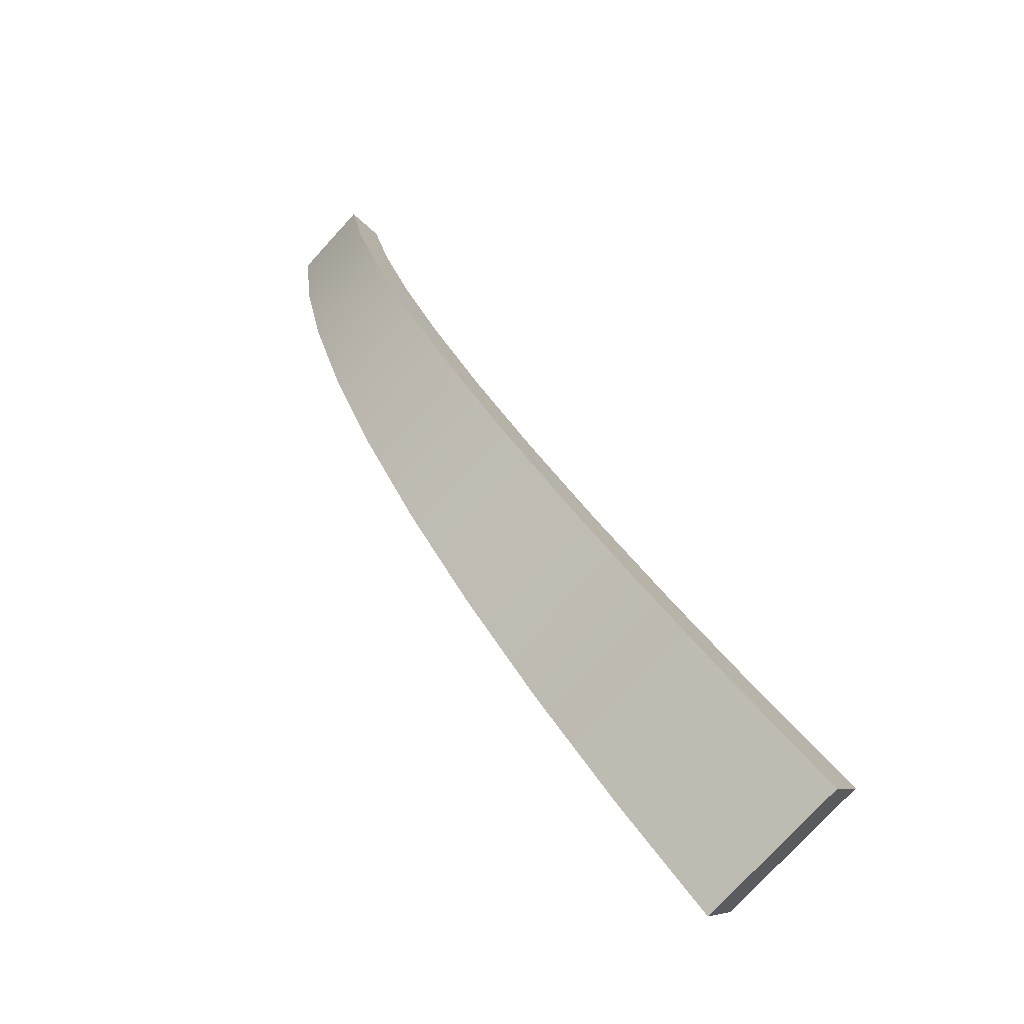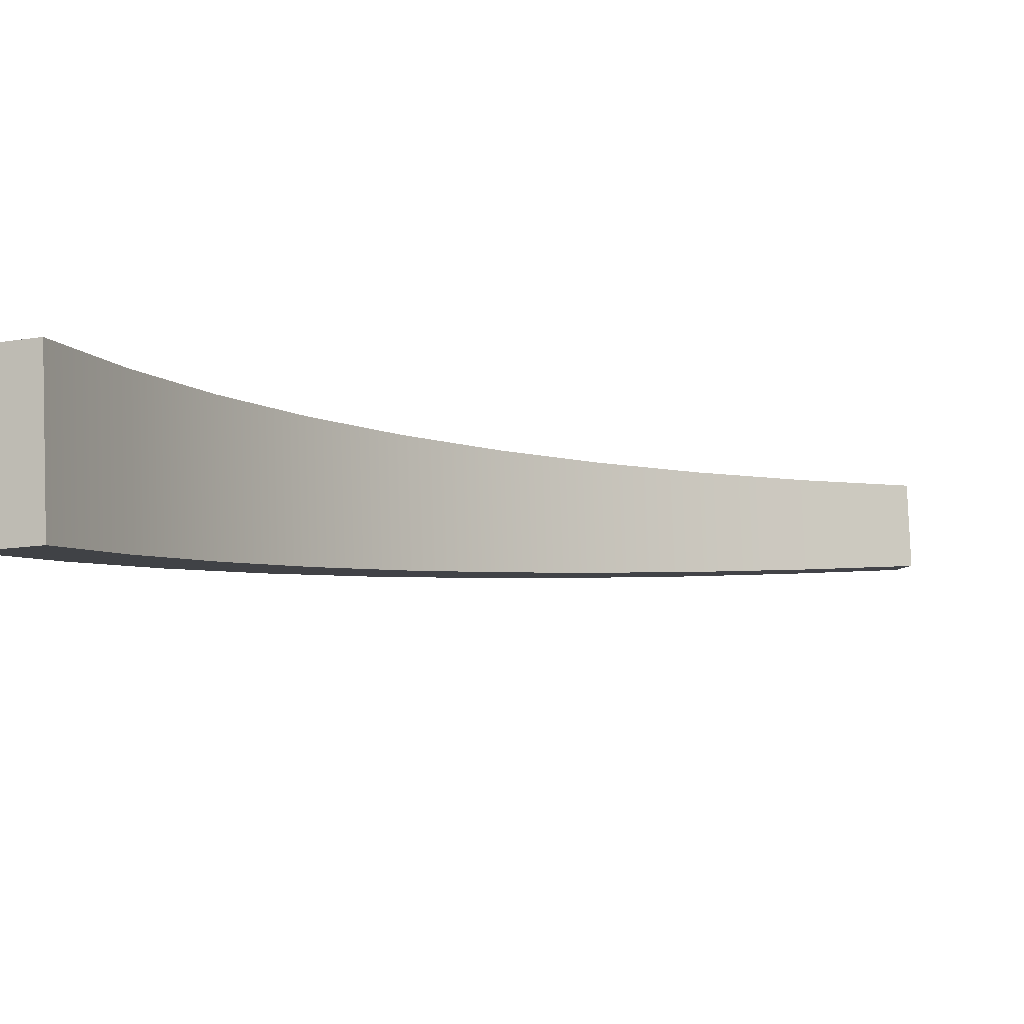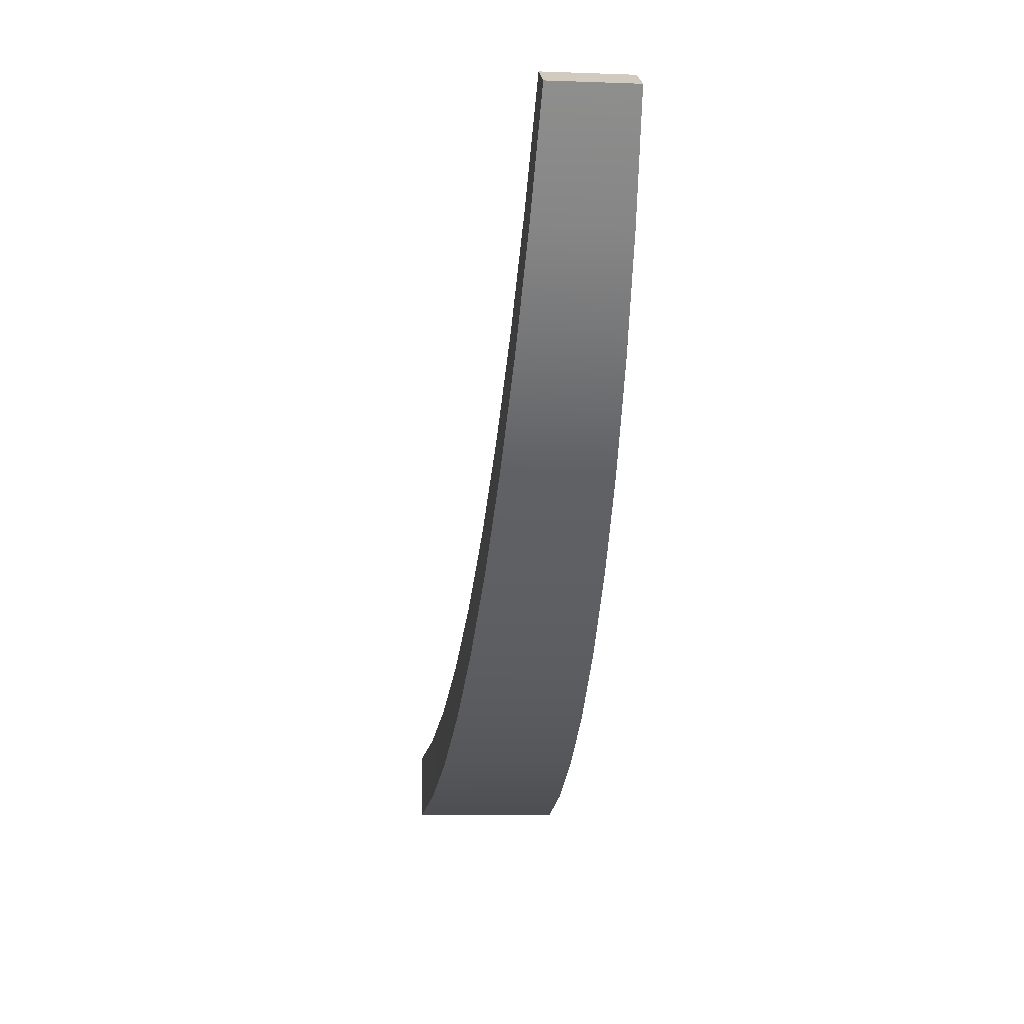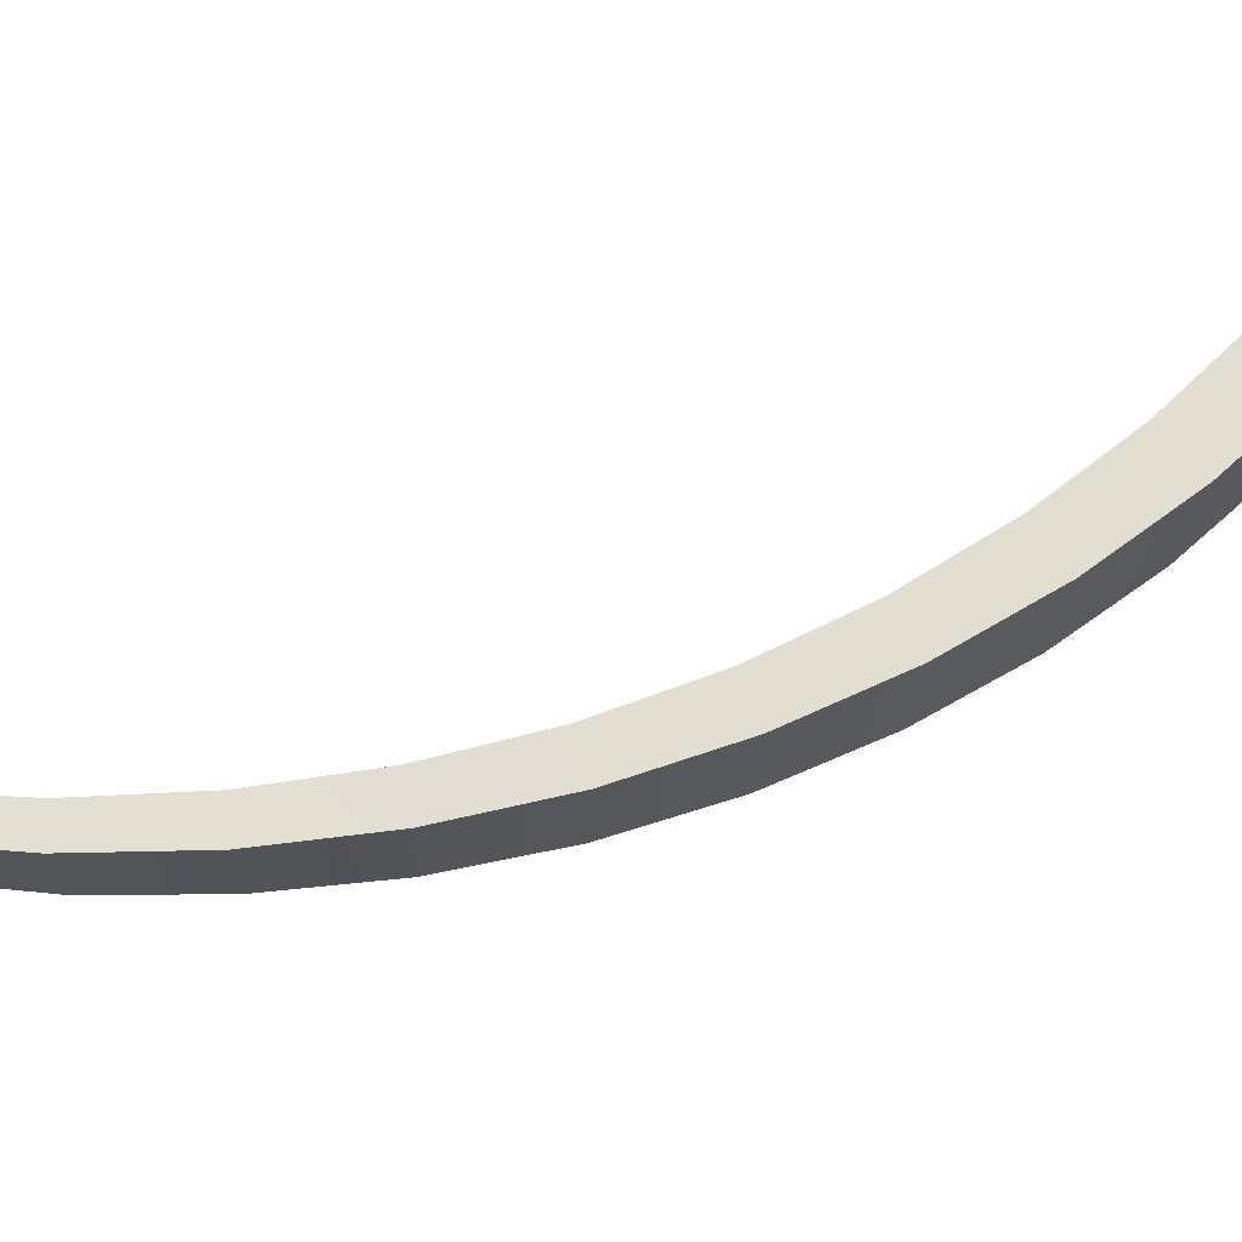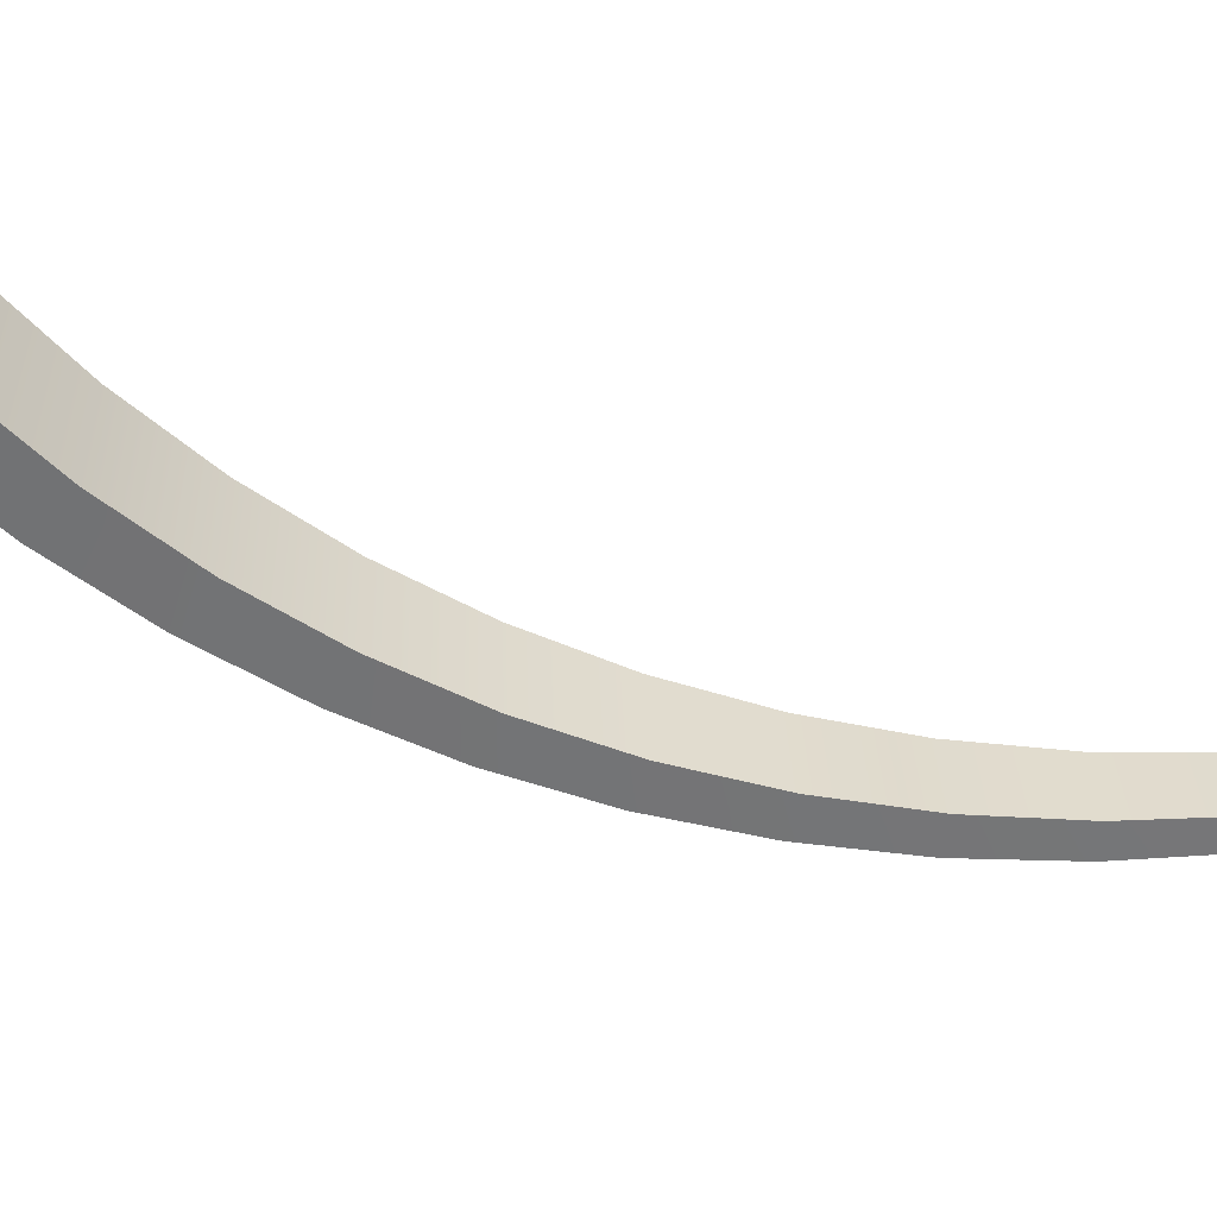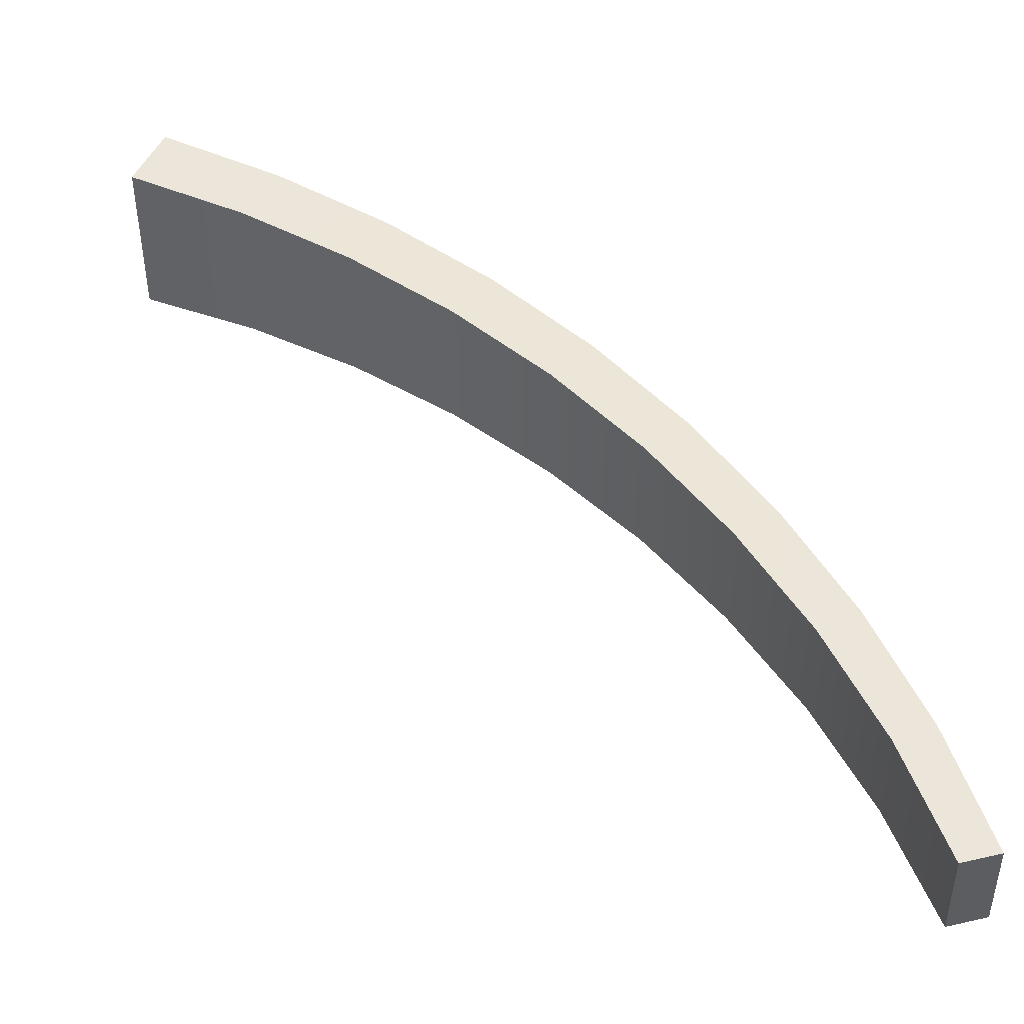
<metadata>
{"format":"obj","ext":"obj","renderer":"f3d","projection":"perspective","resolution":1024,"background":"white","views":[{"elev":-78.7,"azim":-42.4,"up":"+Y"},{"elev":-7.8,"azim":81.9,"up":"+Z"},{"elev":14.4,"azim":-95.9,"up":"+Y"},{"elev":66.4,"azim":-74.5,"up":"+Z"},{"elev":-56.1,"azim":102.0,"up":"+Z"},{"elev":48.2,"azim":174.2,"up":"+Z"}]}
</metadata>
<code>
v  58 -51.78 14.86
v  58 -50.33 -22.65
v  41.78 -52.83 -22.75
v  41.78 -54.28 14.77
v  336.2 -434.4 16.21
v  321.7 -461.2 15.17
v  321.7 -458.5 -54.61
v  336.2 -431.7 -53.57
v  52.5 -109.8 14.41
v  69.89 -105.2 14.59
v  68.87 -164 14.11
v  87.17 -157.1 14.38
v  90.75 -216.3 13.88
v  109.7 -206.9 14.24
v  117.9 -266.2 13.75
v  137.1 -254.1 14.22
v  150.1 -313.1 13.73
v  169.1 -298.1 14.31
v  187 -356.4 13.84
v  205.5 -338.5 14.54
v  228.2 -395.9 14.11
v  245.8 -374.9 14.92
v  273.2 -430.9 14.55
v  289.5 -407 15.48
v  52.5 -108.2 -26.69
v  68.87 -162.3 -30.57
v  90.75 -214.4 -34.39
v  117.9 -264.2 -38.11
v  150.1 -310.9 -41.71
v  187 -354.2 -45.18
v  228.2 -393.5 -48.5
v  273.2 -428.4 -51.64
v  69.89 -103.7 -26.51
v  87.17 -155.4 -30.31
v  109.7 -205 -34.02
v  137.1 -252 -37.64
v  169.1 -295.9 -41.13
v  205.5 -336.2 -44.49
v  245.8 -372.5 -47.69
v  289.5 -404.4 -50.72
g L01
f 1 2 3
f 3 4 1
f 5 6 7
f 7 8 5
f 1 4 9
f 9 10 1
f 10 9 11
f 11 12 10
f 12 11 13
f 13 14 12
f 14 13 15
f 15 16 14
f 16 15 17
f 17 18 16
f 18 17 19
f 19 20 18
f 20 19 21
f 21 22 20
f 22 21 23
f 23 24 22
f 24 23 6
f 6 5 24
f 4 3 25
f 25 9 4
f 9 25 26
f 26 11 9
f 11 26 27
f 27 13 11
f 13 27 28
f 28 15 13
f 15 28 29
f 29 17 15
f 17 29 30
f 30 19 17
f 19 30 31
f 31 21 19
f 21 31 32
f 32 23 21
f 23 32 7
f 7 6 23
f 3 2 33
f 33 25 3
f 25 33 34
f 34 26 25
f 26 34 35
f 35 27 26
f 27 35 36
f 36 28 27
f 28 36 37
f 37 29 28
f 29 37 38
f 38 30 29
f 30 38 39
f 39 31 30
f 31 39 40
f 40 32 31
f 32 40 8
f 8 7 32
f 2 1 10
f 10 33 2
f 33 10 12
f 12 34 33
f 34 12 14
f 14 35 34
f 35 14 16
f 16 36 35
f 36 16 18
f 18 37 36
f 37 18 20
f 20 38 37
f 38 20 22
f 22 39 38
f 39 22 24
f 24 40 39
f 40 24 5
f 5 8 40

</code>
